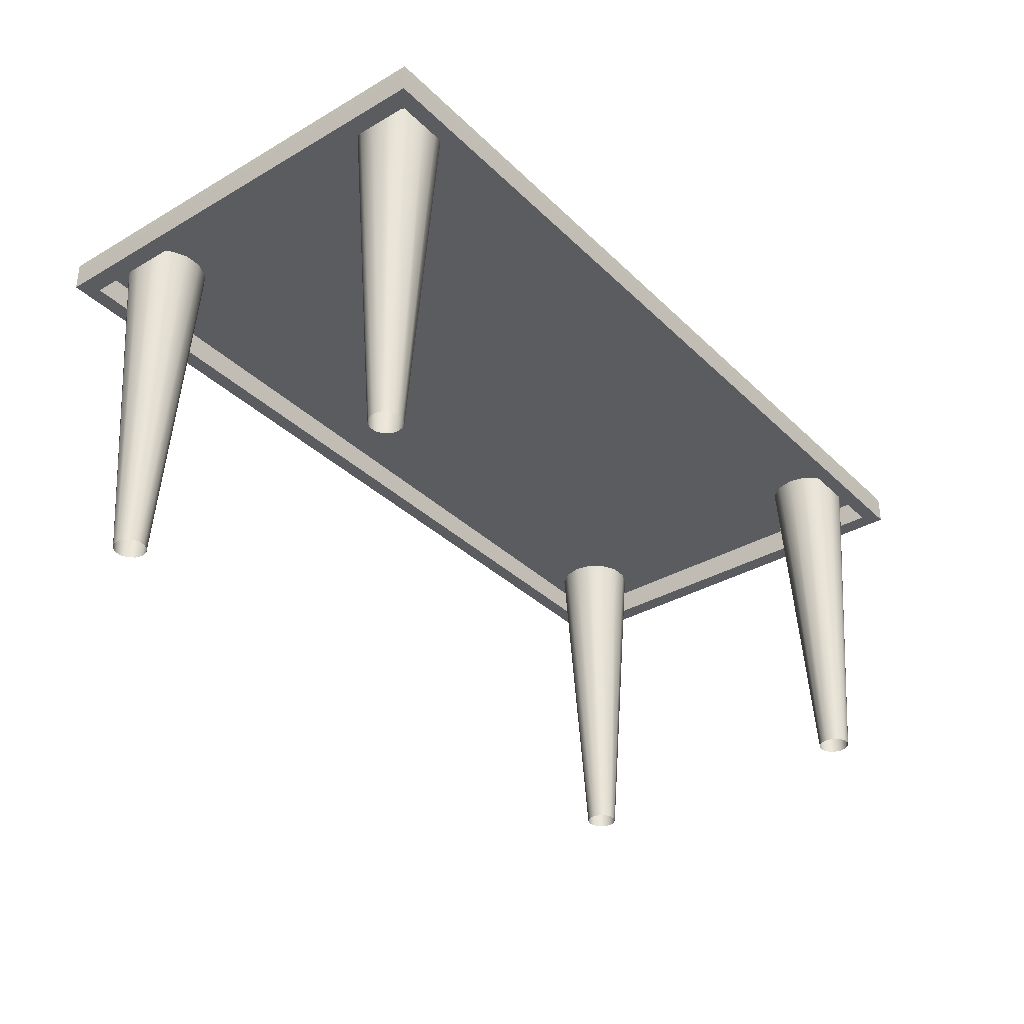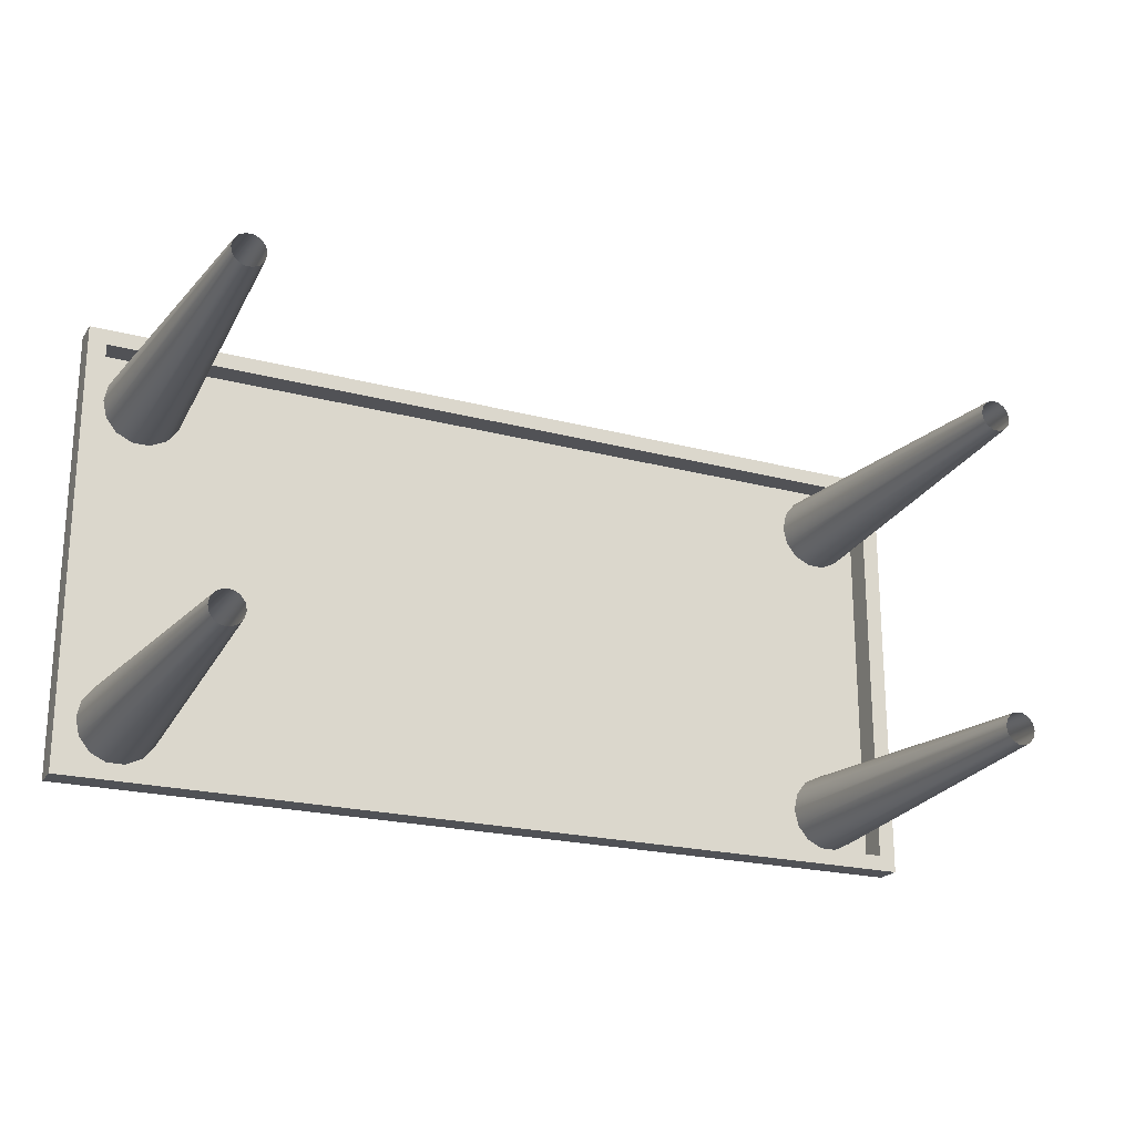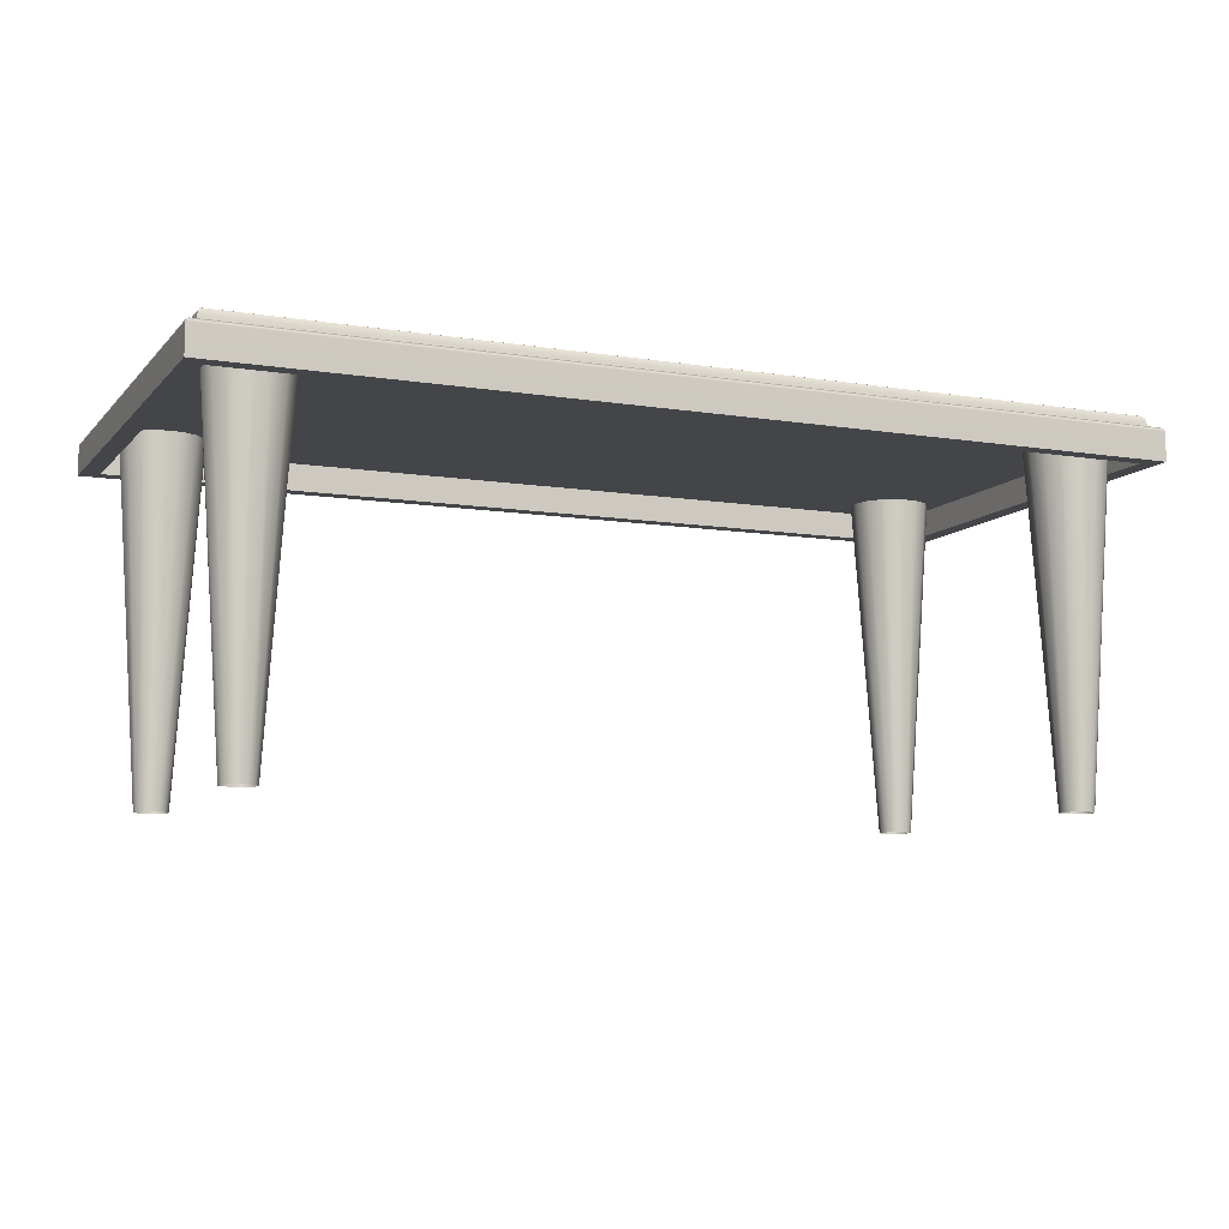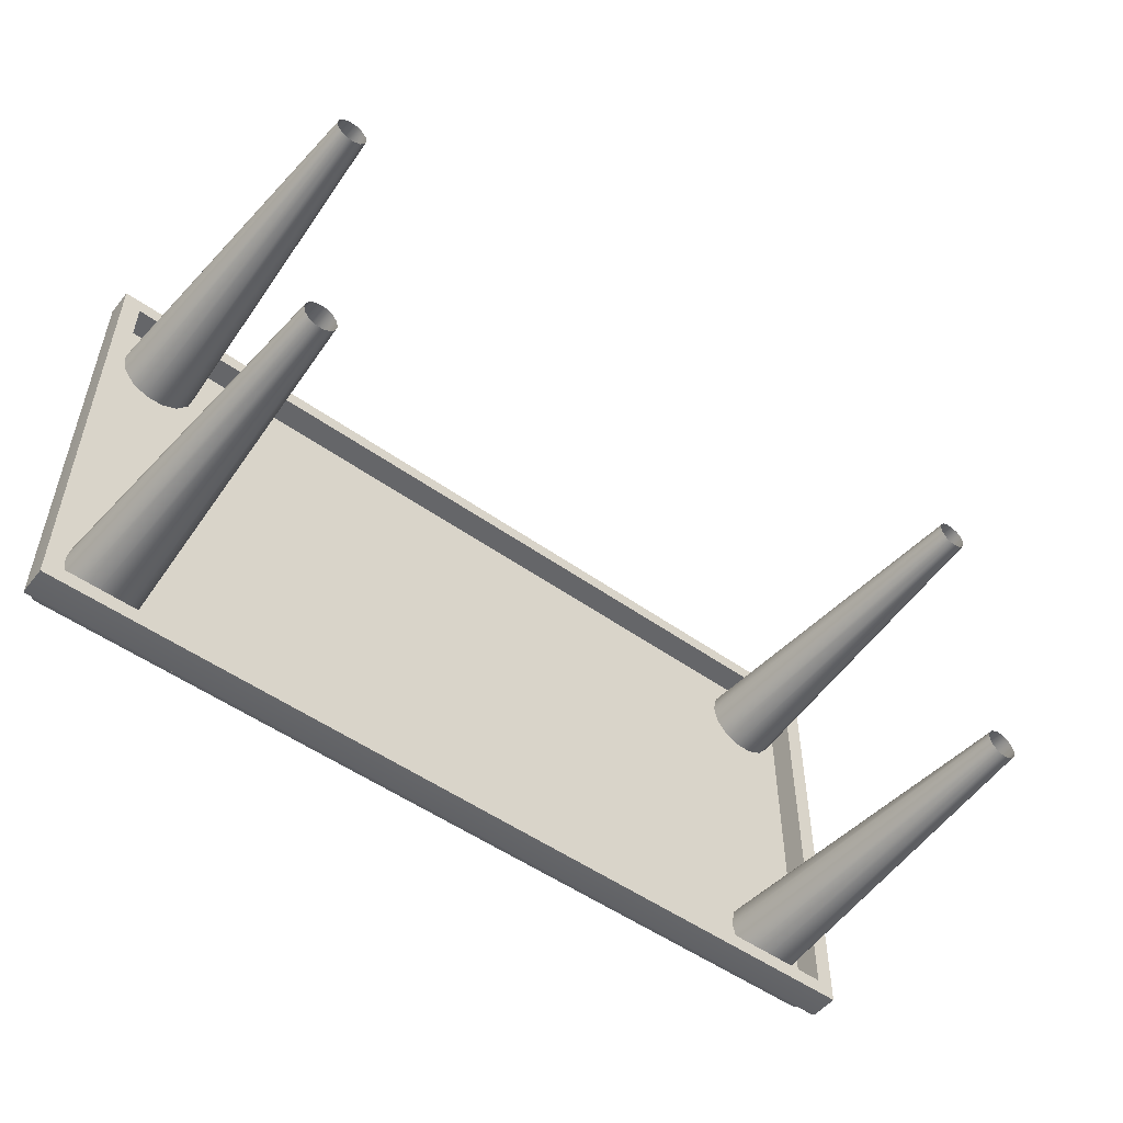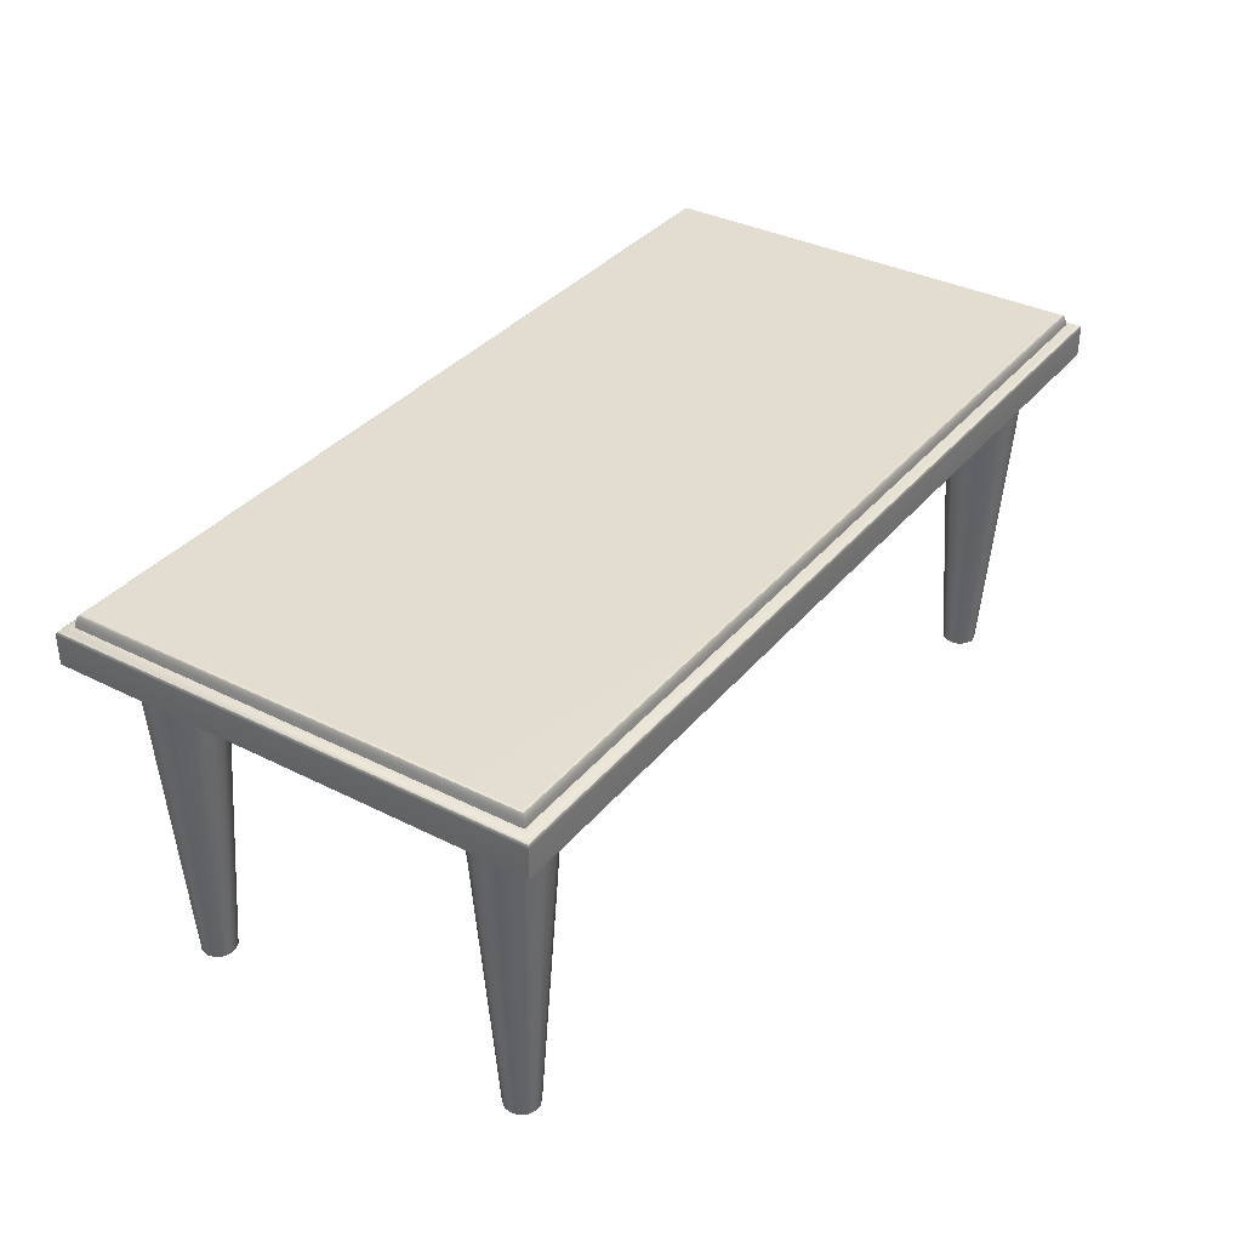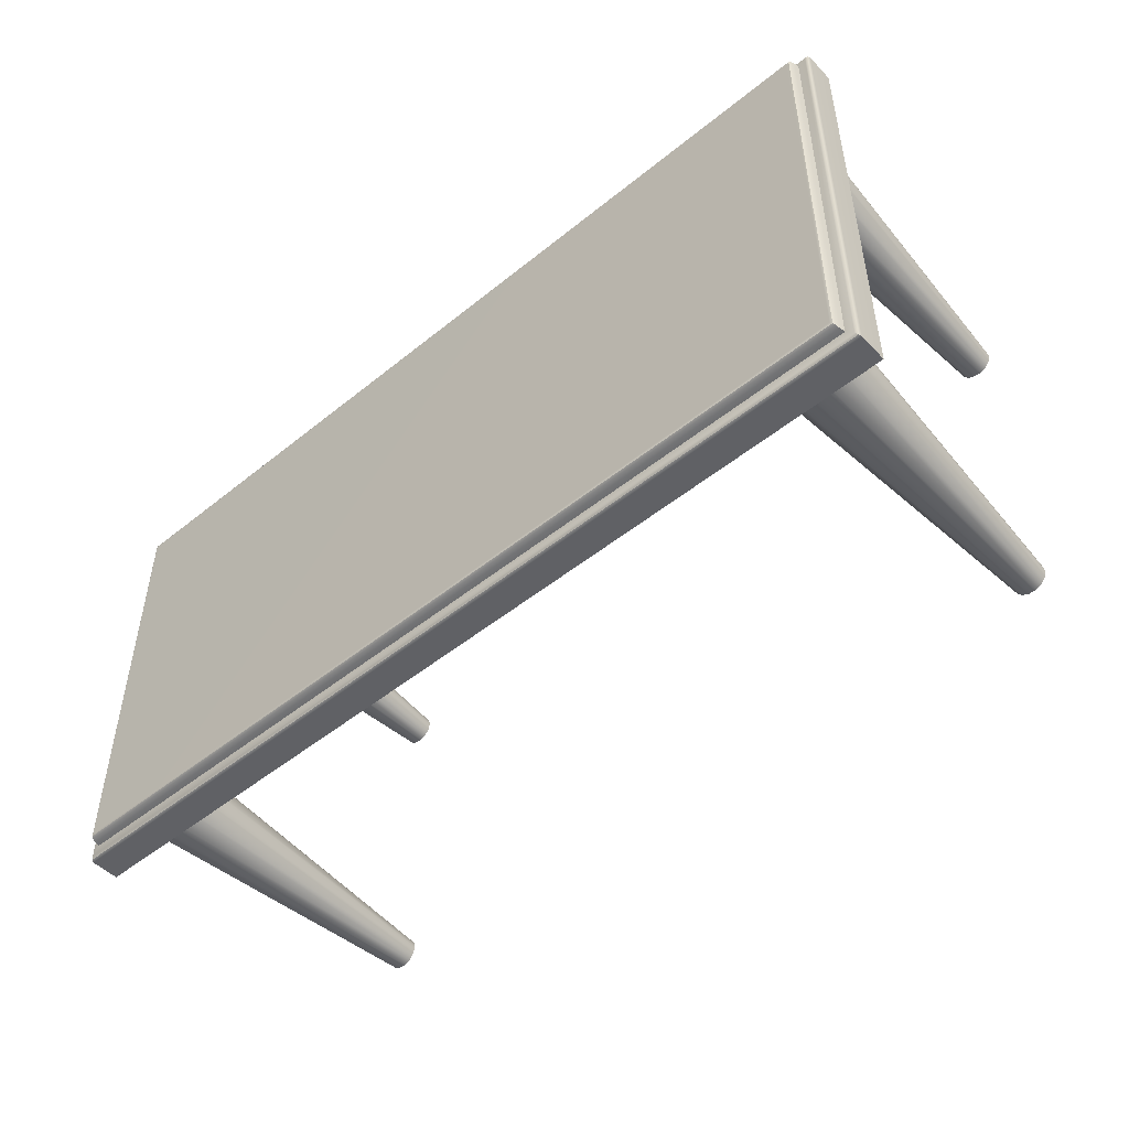
<metadata>
{"format":"obj","ext":"obj","renderer":"f3d","projection":"perspective","resolution":1024,"background":"white","views":[{"elev":-34.3,"azim":-52.0,"up":"+Y"},{"elev":-21.3,"azim":-25.3,"up":"+Z"},{"elev":-9.0,"azim":-23.2,"up":"+Y"},{"elev":-51.8,"azim":-37.7,"up":"+Z"},{"elev":35.5,"azim":123.8,"up":"+Y"},{"elev":-49.3,"azim":-138.2,"up":"+Z"}]}
</metadata>
<code>
g default
v -0.411 -0 -0.1875
v -0.416 -0 -0.1938
v -0.4232 -0 -0.1973
v -0.4312 -0 -0.1973
v -0.4384 -0 -0.1938
v -0.4433 -0 -0.1875
v -0.4451 -0 -0.1798
v -0.4433 -0 -0.172
v -0.4384 -0 -0.1657
v -0.4312 -0 -0.1623
v -0.4232 -0 -0.1623
v -0.416 -0 -0.1657
v -0.411 -0 -0.172
v -0.4092 -0 -0.1798
v -0.3869 0.3833 -0.1992
v -0.3993 0.3833 -0.2147
v -0.4172 0.3833 -0.2234
v -0.4371 0.3833 -0.2234
v -0.4551 0.3833 -0.2147
v -0.4675 0.3833 -0.1992
v -0.4719 0.3833 -0.1798
v -0.4675 0.3833 -0.1603
v -0.4551 0.3833 -0.1448
v -0.4371 0.3833 -0.1361
v -0.4172 0.3833 -0.1361
v -0.3993 0.3833 -0.1448
v -0.3869 0.3833 -0.1603
v -0.3824 0.3833 -0.1798
v 0.411 -0 0.1875
v 0.416 -0 0.1938
v 0.4232 -0 0.1973
v 0.4312 -0 0.1973
v 0.4384 -0 0.1938
v 0.4433 -0 0.1875
v 0.4451 -0 0.1798
v 0.4433 -0 0.172
v 0.4384 -0 0.1657
v 0.4312 -0 0.1623
v 0.4232 -0 0.1623
v 0.416 -0 0.1657
v 0.411 -0 0.172
v 0.4092 -0 0.1798
v 0.3869 0.3834 0.1992
v 0.3993 0.3834 0.2147
v 0.4172 0.3834 0.2234
v 0.4371 0.3834 0.2234
v 0.4551 0.3834 0.2147
v 0.4675 0.3834 0.1992
v 0.4719 0.3834 0.1798
v 0.4675 0.3834 0.1603
v 0.4551 0.3834 0.1448
v 0.4371 0.3834 0.1361
v 0.4172 0.3834 0.1361
v 0.3993 0.3834 0.1448
v 0.3869 0.3834 0.1603
v 0.3824 0.3834 0.1798
v -0.5 0.352 0.25
v 0.5 0.352 0.25
v 0.5 0.352 -0.25
v -0.5 0.352 -0.25
v -0.4881 0.389 0.2378
v -0.4871 0.3944 0.2371
v 0.4871 0.3944 0.2371
v 0.4881 0.389 0.2378
v -0.4871 0.3944 -0.2371
v -0.4881 0.389 -0.2378
v 0.4871 0.3944 -0.2371
v 0.4881 0.389 -0.2378
v -0.482 0.4019 0.232
v -0.4844 0.4011 0.2344
v -0.4859 0.3989 0.2359
v -0.4859 0.3989 -0.2359
v -0.4844 0.4011 -0.2344
v -0.482 0.4019 -0.232
v 0.482 0.4019 0.232
v 0.4844 0.4011 0.2344
v 0.4859 0.3989 0.2359
v 0.482 0.4019 -0.232
v 0.4844 0.4011 -0.2344
v 0.4859 0.3989 -0.2359
v -0.4963 0.3879 0.2463
v -0.4989 0.3861 0.2489
v -0.5 0.3831 0.25
v -0.4963 0.3879 -0.2463
v -0.4989 0.3861 -0.2489
v -0.5 0.3831 -0.25
v 0.4963 0.3879 0.2463
v 0.4989 0.3861 0.2489
v 0.5 0.3831 0.25
v 0.4963 0.3879 -0.2463
v 0.4989 0.3861 -0.2489
v 0.5 0.3831 -0.25
v 0.4798 0.352 -0.2323
v -0.4798 0.352 -0.2323
v 0.4798 0.352 0.2323
v -0.4798 0.352 0.2323
v 0.4798 0.3816 -0.2323
v -0.4798 0.3816 -0.2323
v 0.4798 0.3816 0.2323
v -0.4798 0.3816 0.2323
v -0.411 -0 0.1875
v -0.416 -0 0.1938
v -0.4232 -0 0.1973
v -0.4312 -0 0.1973
v -0.4384 -0 0.1938
v -0.4433 -0 0.1875
v -0.4451 -0 0.1798
v -0.4433 -0 0.172
v -0.4384 -0 0.1657
v -0.4312 -0 0.1623
v -0.4232 -0 0.1623
v -0.416 -0 0.1657
v -0.411 -0 0.172
v -0.4092 -0 0.1798
v -0.3869 0.3824 0.1992
v -0.3993 0.3824 0.2147
v -0.4172 0.3824 0.2234
v -0.4371 0.3824 0.2234
v -0.4551 0.3824 0.2147
v -0.4675 0.3824 0.1992
v -0.4719 0.3824 0.1798
v -0.4675 0.3824 0.1603
v -0.4551 0.3824 0.1448
v -0.4371 0.3824 0.1361
v -0.4172 0.3824 0.1361
v -0.3993 0.3824 0.1448
v -0.3869 0.3824 0.1603
v -0.3824 0.3824 0.1798
v 0.411 -0 -0.1875
v 0.416 -0 -0.1938
v 0.4232 -0 -0.1973
v 0.4312 -0 -0.1973
v 0.4384 -0 -0.1938
v 0.4433 -0 -0.1875
v 0.4451 -0 -0.1798
v 0.4433 -0 -0.172
v 0.4384 -0 -0.1657
v 0.4312 -0 -0.1623
v 0.4232 -0 -0.1623
v 0.416 -0 -0.1657
v 0.411 -0 -0.172
v 0.4092 -0 -0.1798
v 0.3869 0.3857 -0.1992
v 0.3993 0.3857 -0.2147
v 0.4172 0.3857 -0.2234
v 0.4371 0.3857 -0.2234
v 0.4551 0.3857 -0.2147
v 0.4675 0.3857 -0.1992
v 0.4719 0.3857 -0.1798
v 0.4675 0.3857 -0.1603
v 0.4551 0.3857 -0.1448
v 0.4371 0.3857 -0.1361
v 0.4172 0.3857 -0.1361
v 0.3993 0.3857 -0.1448
v 0.3869 0.3857 -0.1603
v 0.3824 0.3857 -0.1798
g pCylinder28
f 1 2 16 15
f 2 3 17 16
f 3 4 18 17
f 4 5 19 18
f 5 6 20 19
f 6 7 21 20
f 7 8 22 21
f 8 9 23 22
f 9 10 24 23
f 10 11 25 24
f 11 12 26 25
f 12 13 27 26
f 13 14 28 27
f 14 1 15 28
f 29 30 44 43
f 30 31 45 44
f 31 32 46 45
f 32 33 47 46
f 33 34 48 47
f 34 35 49 48
f 35 36 50 49
f 36 37 51 50
f 37 38 52 51
f 38 39 53 52
f 39 40 54 53
f 40 41 55 54
f 41 42 56 55
f 42 29 43 56
f 97 99 100 98
f 64 63 62 61
f 63 64 68 67
f 61 62 65 66
f 67 68 66 65
f 71 70 73 72
f 70 69 74 73
f 63 77 71 62
f 75 78 74 69
f 77 63 67 80
f 62 71 72 65
f 80 67 65 72
f 76 75 69 70
f 77 76 70 71
f 75 76 79 78
f 76 77 80 79
f 79 80 72 73
f 78 79 73 74
f 87 64 61 81
f 57 58 89 83
f 89 58 59 92
f 57 83 86 60
f 92 59 60 86
f 64 87 90 68
f 81 61 66 84
f 68 90 84 66
f 88 87 81 82
f 89 88 82 83
f 83 82 85 86
f 82 81 84 85
f 87 88 91 90
f 88 89 92 91
f 91 92 86 85
f 90 91 85 84
f 59 93 94 60
f 59 58 95 93
f 95 58 57 96
f 96 57 60 94
f 93 97 98 94
f 95 99 97 93
f 99 95 96 100
f 100 96 94 98
f 101 115 116 102
f 102 116 117 103
f 103 117 118 104
f 104 118 119 105
f 105 119 120 106
f 106 120 121 107
f 107 121 122 108
f 108 122 123 109
f 109 123 124 110
f 110 124 125 111
f 111 125 126 112
f 112 126 127 113
f 113 127 128 114
f 114 128 115 101
f 129 143 144 130
f 130 144 145 131
f 131 145 146 132
f 132 146 147 133
f 133 147 148 134
f 134 148 149 135
f 135 149 150 136
f 136 150 151 137
f 137 151 152 138
f 138 152 153 139
f 139 153 154 140
f 140 154 155 141
f 141 155 156 142
f 142 156 143 129

</code>
